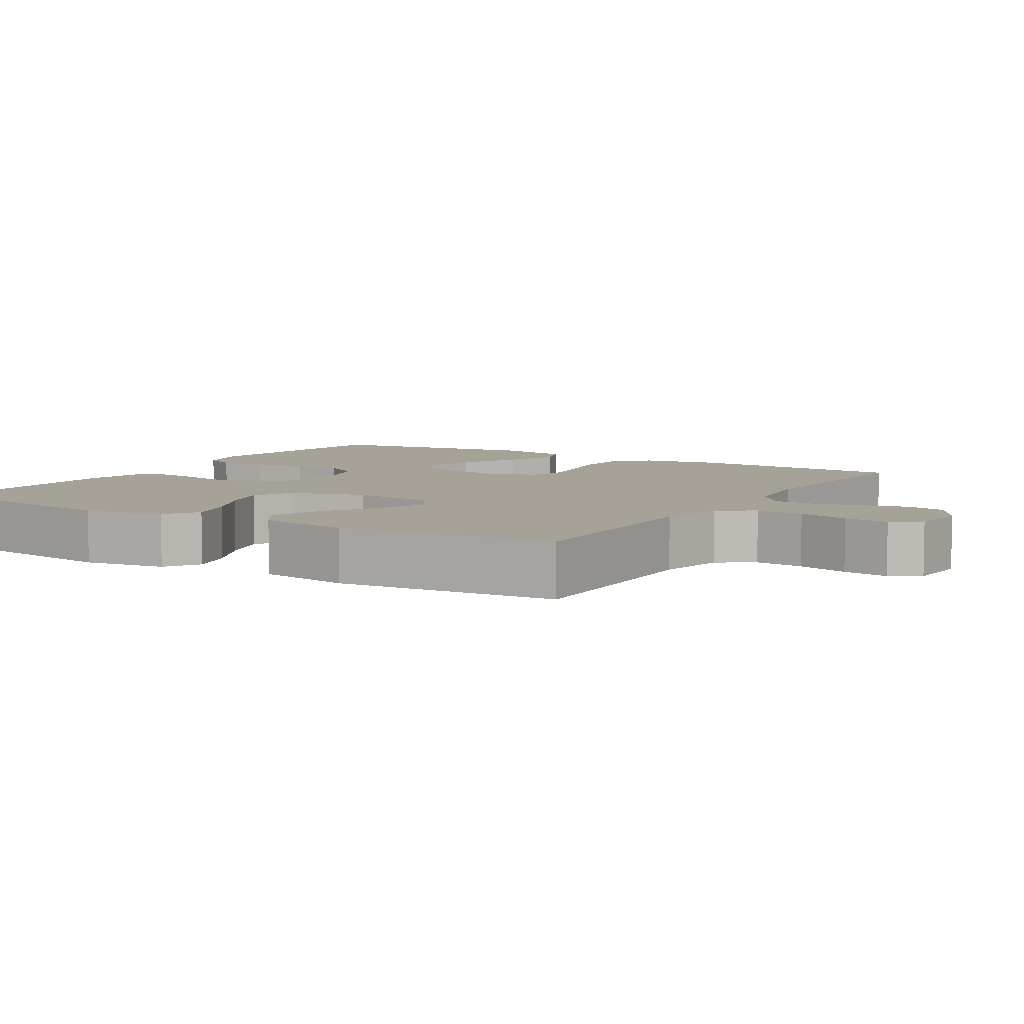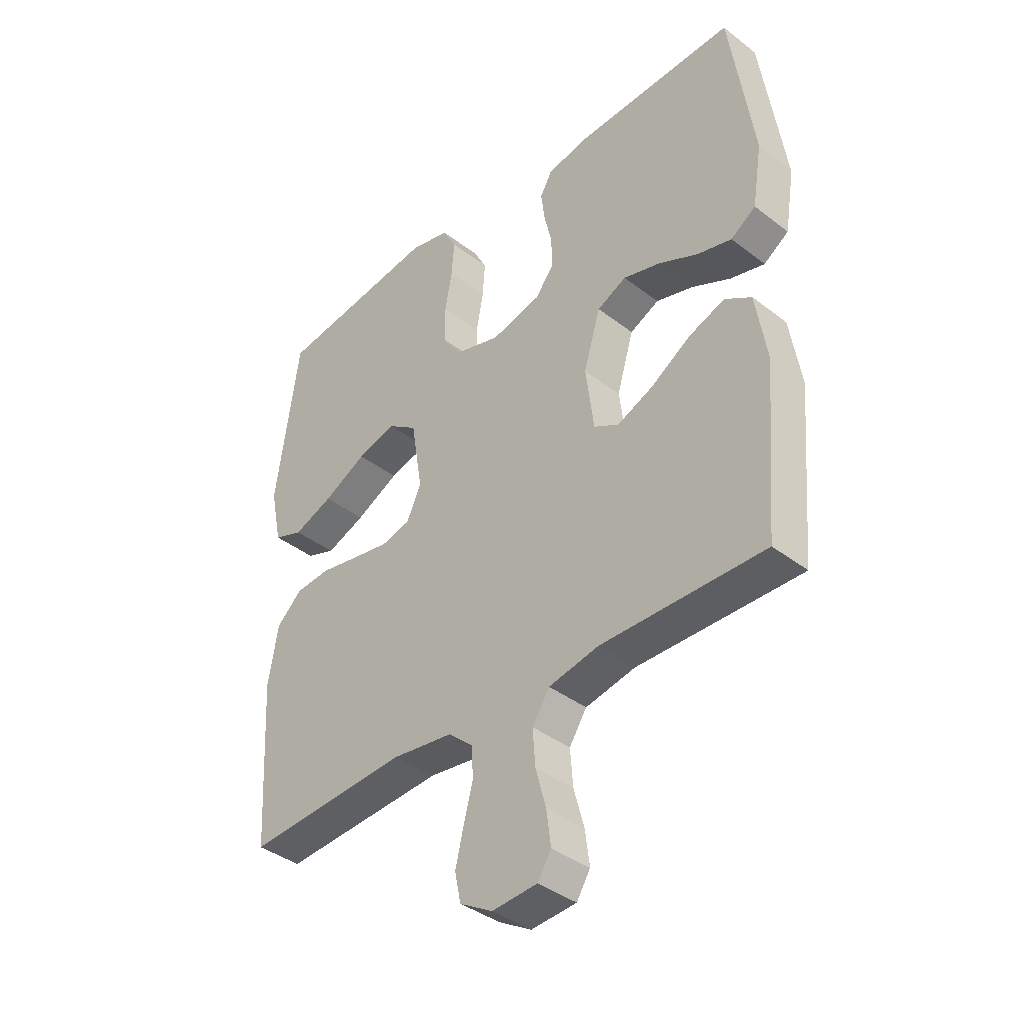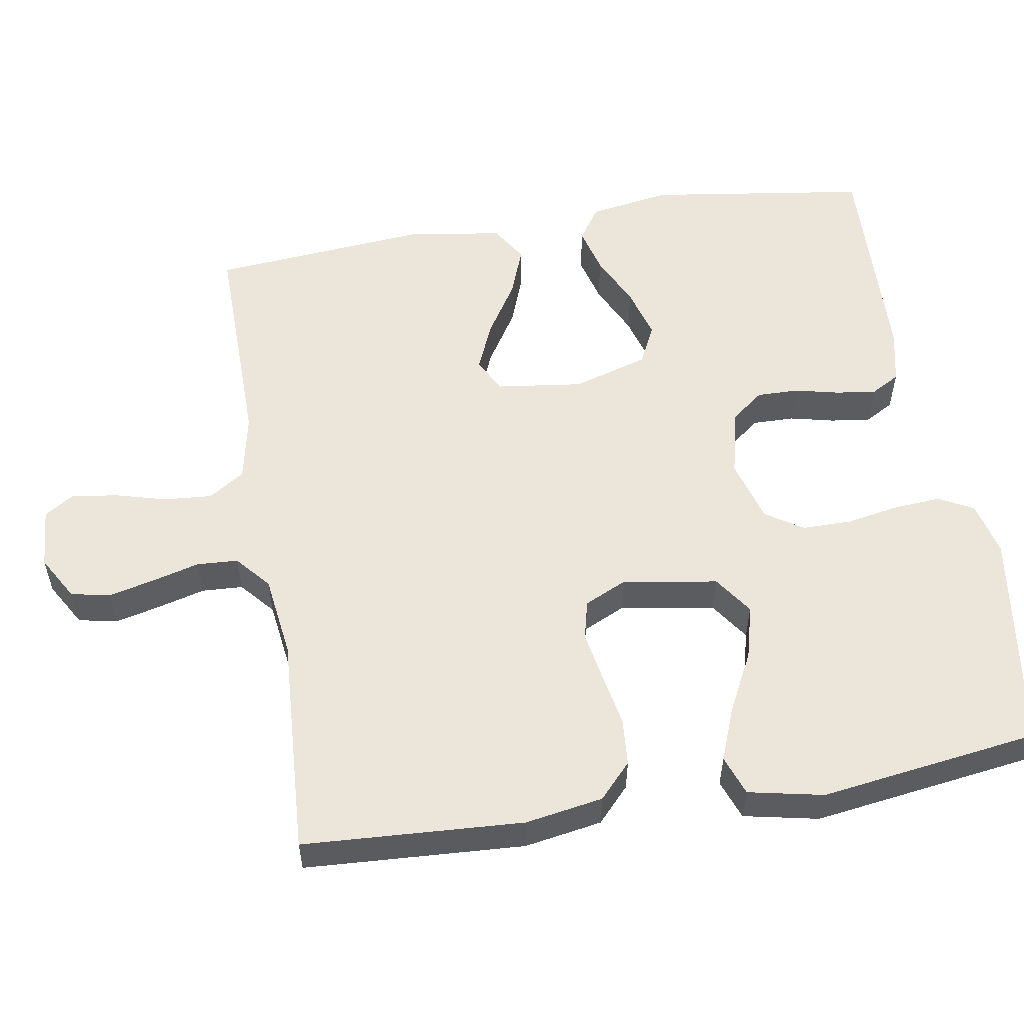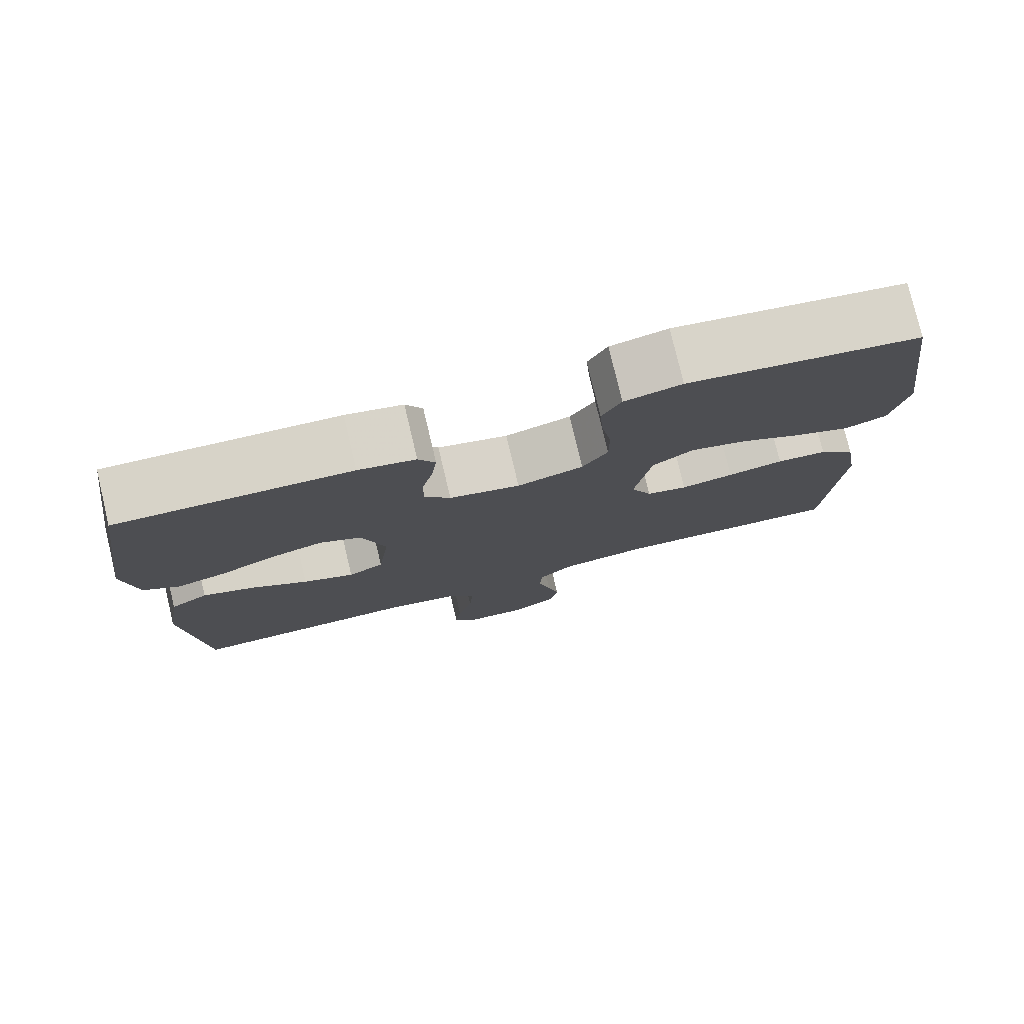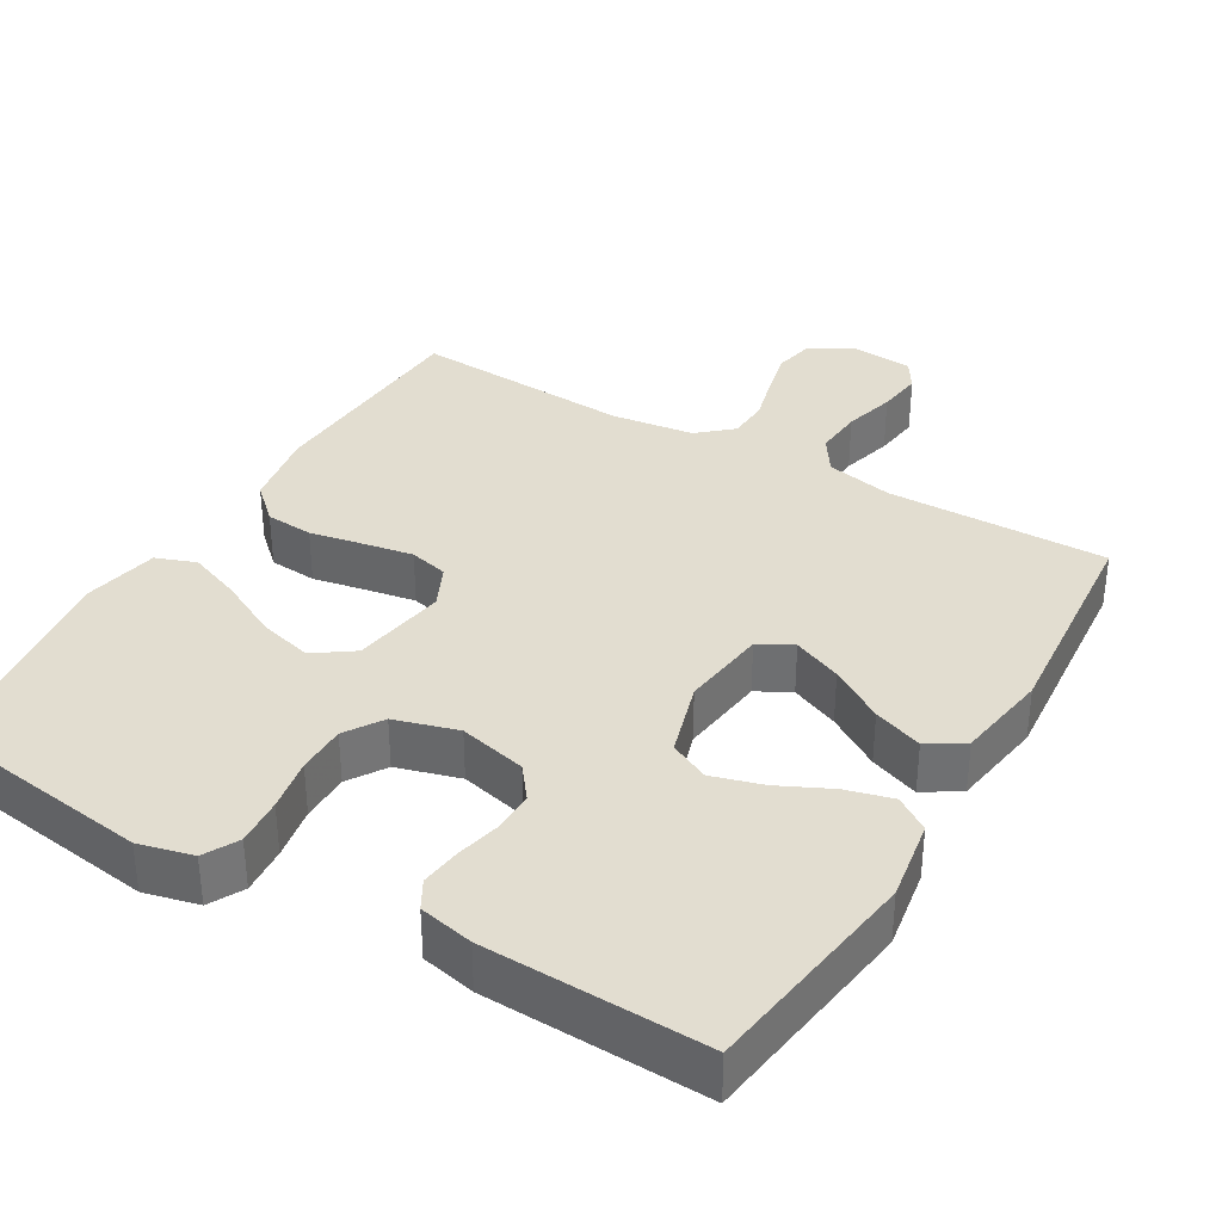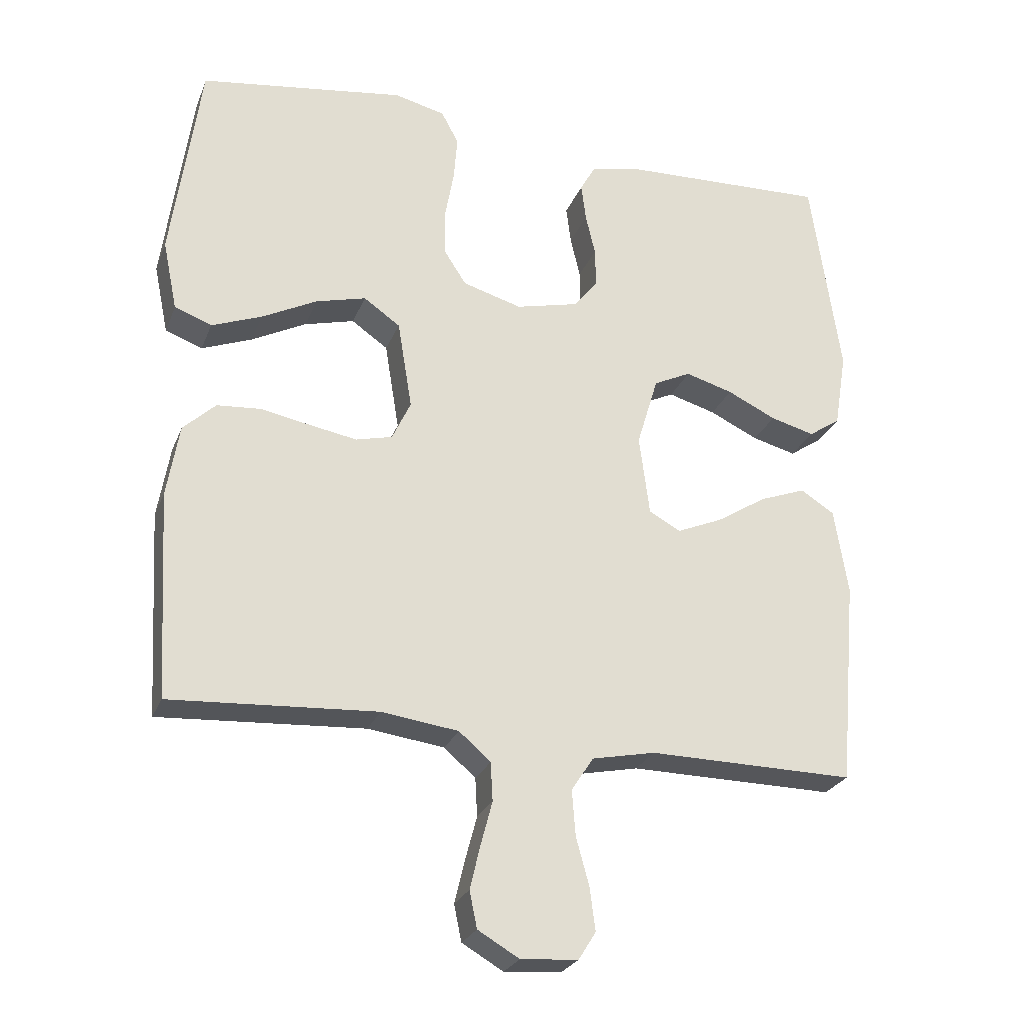
<metadata>
{"format":"obj","ext":"obj","renderer":"f3d","projection":"perspective","resolution":1024,"background":"white","views":[{"elev":6.5,"azim":121.4,"up":"+Y"},{"elev":-39.1,"azim":46.1,"up":"+Z"},{"elev":55.6,"azim":-99.4,"up":"+Y"},{"elev":78.1,"azim":166.6,"up":"+Z"},{"elev":35.3,"azim":30.4,"up":"+Y"},{"elev":-25.7,"azim":-18.4,"up":"+Z"}]}
</metadata>
<code>
v 0.5 0.07 0.5
v 0.543 0.07 0.2
v 0.525 0.07 0.089
v 0.479 0.07 0.058
v 0.415 0.07 0.075
v 0.344 0.07 0.109
v 0.275 0.07 0.129
v 0.221 0.07 0.103
v 0.19 0.07 0
v 0.205 0.07 -0.117
v 0.251 0.07 -0.142
v 0.317 0.07 -0.114
v 0.39 0.07 -0.068
v 0.457 0.07 -0.043
v 0.506 0.07 -0.074
v 0.526 0.07 -0.2
v 0.5 0.07 -0.5
v 0.2 0.07 -0.496
v 0.108 0.07 -0.515
v 0.076 0.07 -0.564
v 0.081 0.07 -0.63
v 0.1 0.07 -0.7
v 0.108 0.07 -0.762
v 0.083 0.07 -0.802
v 0 0.07 -0.808
v -0.06 0.07 -0.773
v -0.071 0.07 -0.72
v -0.056 0.07 -0.657
v -0.039 0.07 -0.593
v -0.042 0.07 -0.537
v -0.088 0.07 -0.497
v -0.2 0.07 -0.482
v -0.5 0.07 -0.5
v -0.517 0.07 -0.2
v -0.499 0.07 -0.094
v -0.452 0.07 -0.05
v -0.387 0.07 -0.045
v -0.315 0.07 -0.059
v -0.247 0.07 -0.071
v -0.194 0.07 -0.058
v -0.167 0.07 0
v -0.188 0.07 0.129
v -0.241 0.07 0.166
v -0.314 0.07 0.147
v -0.394 0.07 0.106
v -0.467 0.07 0.078
v -0.521 0.07 0.098
v -0.542 0.07 0.2
v -0.5 0.07 0.5
v -0.2 0.07 0.542
v -0.126 0.07 0.524
v -0.101 0.07 0.477
v -0.106 0.07 0.412
v -0.119 0.07 0.34
v -0.119 0.07 0.273
v -0.086 0.07 0.222
v 0 0.07 0.197
v 0.092 0.07 0.219
v 0.126 0.07 0.263
v 0.125 0.07 0.32
v 0.111 0.07 0.38
v 0.104 0.07 0.435
v 0.126 0.07 0.474
v 0.2 0.07 0.49
v 0.5 0 0.5
v 0.543 0 0.2
v 0.525 0 0.089
v 0.479 0 0.058
v 0.415 0 0.075
v 0.344 0 0.109
v 0.275 0 0.129
v 0.221 0 0.103
v 0.19 0 0
v 0.205 0 -0.117
v 0.251 0 -0.142
v 0.317 0 -0.114
v 0.39 0 -0.068
v 0.457 0 -0.043
v 0.506 0 -0.074
v 0.526 0 -0.2
v 0.5 0 -0.5
v 0.2 0 -0.496
v 0.108 0 -0.515
v 0.076 0 -0.564
v 0.081 0 -0.63
v 0.1 0 -0.7
v 0.108 0 -0.762
v 0.083 0 -0.802
v 0 0 -0.808
v -0.06 0 -0.773
v -0.071 0 -0.72
v -0.056 0 -0.657
v -0.039 0 -0.593
v -0.042 0 -0.537
v -0.088 0 -0.497
v -0.2 0 -0.482
v -0.5 0 -0.5
v -0.517 0 -0.2
v -0.499 0 -0.094
v -0.452 0 -0.05
v -0.387 0 -0.045
v -0.315 0 -0.059
v -0.247 0 -0.071
v -0.194 0 -0.058
v -0.167 0 0
v -0.188 0 0.129
v -0.241 0 0.166
v -0.314 0 0.147
v -0.394 0 0.106
v -0.467 0 0.078
v -0.521 0 0.098
v -0.542 0 0.2
v -0.5 0 0.5
v -0.2 0 0.542
v -0.126 0 0.524
v -0.101 0 0.477
v -0.106 0 0.412
v -0.119 0 0.34
v -0.119 0 0.273
v -0.086 0 0.222
v 0 0 0.197
v 0.092 0 0.219
v 0.126 0 0.263
v 0.125 0 0.32
v 0.111 0 0.38
v 0.104 0 0.435
v 0.126 0 0.474
v 0.2 0 0.49
f 60 61 62 63
f 59 60 63 64
f 51 52 53 54
f 51 54 55
f 50 51 55
f 49 50 55
f 48 49 55 56
f 44 45 46 47
f 43 44 47 48
f 35 36 37 38
f 35 38 39
f 32 33 34 35
f 31 32 35 39
f 30 31 39 40
f 26 27 28 29
f 24 25 26 29
f 24 29 30
f 21 22 23 24
f 20 21 24 30
f 19 20 30 40
f 15 16 17 18
f 12 13 14 15
f 11 12 15 18
f 10 11 18 19
f 3 4 5 6
f 3 6 7
f 2 3 7
f 59 64 1 2
f 58 59 2 7
f 57 58 7 8
f 43 48 56 57
f 42 43 57 8
f 41 42 8 9
f 19 40 41
f 9 10 19 41
f 127 126 125 124
f 128 127 124 123
f 118 117 116 115
f 119 118 115
f 119 115 114
f 119 114 113
f 120 119 113 112
f 111 110 109 108
f 112 111 108 107
f 102 101 100 99
f 103 102 99
f 99 98 97 96
f 103 99 96 95
f 104 103 95 94
f 93 92 91 90
f 93 90 89 88
f 94 93 88
f 88 87 86 85
f 94 88 85 84
f 104 94 84 83
f 82 81 80 79
f 79 78 77 76
f 82 79 76 75
f 83 82 75 74
f 70 69 68 67
f 71 70 67
f 71 67 66
f 66 65 128 123
f 71 66 123 122
f 72 71 122 121
f 121 120 112 107
f 72 121 107 106
f 73 72 106 105
f 105 104 83
f 105 83 74 73
f 1 65 66 2
f 2 66 67 3
f 3 67 68 4
f 4 68 69 5
f 5 69 70 6
f 6 70 71 7
f 7 71 72 8
f 8 72 73 9
f 9 73 74 10
f 10 74 75 11
f 11 75 76 12
f 12 76 77 13
f 13 77 78 14
f 14 78 79 15
f 15 79 80 16
f 16 80 81 17
f 17 81 82 18
f 18 82 83 19
f 19 83 84 20
f 20 84 85 21
f 21 85 86 22
f 22 86 87 23
f 23 87 88 24
f 24 88 89 25
f 25 89 90 26
f 26 90 91 27
f 27 91 92 28
f 28 92 93 29
f 29 93 94 30
f 30 94 95 31
f 31 95 96 32
f 32 96 97 33
f 33 97 98 34
f 34 98 99 35
f 35 99 100 36
f 36 100 101 37
f 37 101 102 38
f 38 102 103 39
f 39 103 104 40
f 40 104 105 41
f 41 105 106 42
f 42 106 107 43
f 43 107 108 44
f 44 108 109 45
f 45 109 110 46
f 46 110 111 47
f 47 111 112 48
f 48 112 113 49
f 49 113 114 50
f 50 114 115 51
f 51 115 116 52
f 52 116 117 53
f 53 117 118 54
f 54 118 119 55
f 55 119 120 56
f 56 120 121 57
f 57 121 122 58
f 58 122 123 59
f 59 123 124 60
f 60 124 125 61
f 61 125 126 62
f 62 126 127 63
f 63 127 128 64
f 64 128 65 1

</code>
